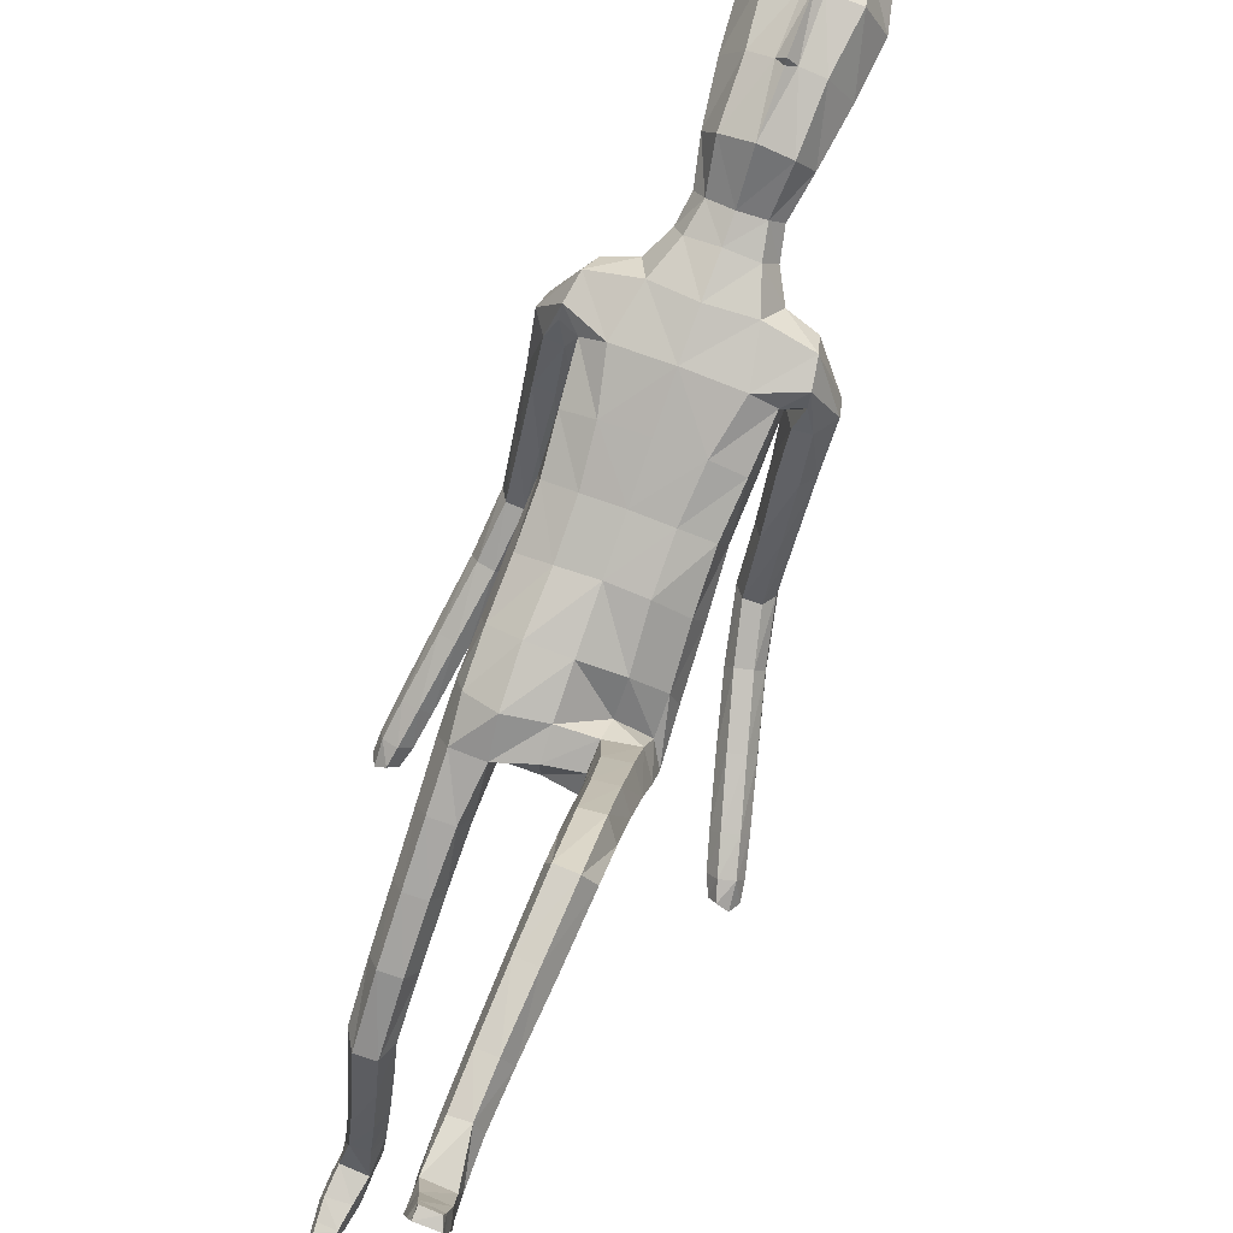
<metadata>
{"format":"obj","ext":"obj","renderer":"f3d","projection":"perspective","resolution":1024,"background":"white","views":[{"elev":77.9,"azim":20.6,"up":"+Z"}]}
</metadata>
<code>
o Group1
v 0.000447 2.979 0.2477
v 0.1612 0.3144 0.6553
v 0.1279 0.3135 0.6961
v 0.122 0.3704 0.695
v 0.1497 0.3699 0.6493
v 0.204 0.3104 0.6651
v 0.1774 0.3084 0.6948
v 0.1987 0.3694 0.6608
v 0.1592 0.3189 0.9343
v 0.155 0.3261 0.9059
v 0.1449 0.289 0.89
v 0.1583 0.2865 0.9324
v 0.2085 0.3174 0.9282
v 0.2119 0.3225 0.9023
v 0.2193 0.2866 0.9226
v 0.5089 1.23 -0.5061
v 0.4913 1.199 -0.4812
v 0.4543 1.223 -0.5184
v 0.494 1.244 -0.5204
v 0.5004 1.284 -0.489
v 0.4835 1.268 -0.45
v 0.498 1.292 -0.5172
v 0.2006 0.2901 0.8616
v 0.2109 0.3651 0.7608
v 0.2258 0.3012 0.7721
v 0.2191 0.3058 0.7083
v 0.2168 0.3722 0.7084
v 0.2163 0.3387 0.8431
v 0.2279 0.2935 0.8435
v 0.216 0.4881 0.7084
v 0.1894 0.4982 0.7556
v 0.1356 0.495 0.7465
v 0.1303 0.3683 0.7647
v 0.1448 0.342 0.8378
v 0.1201 0.4864 0.693
v 0.1305 0.3047 0.7372
v 0.132 0.2932 0.8125
v 0.4584 1.205 -0.4622
v 0.4349 1.215 -0.4947
v 0.441 1.256 -0.4435
v 0.4121 1.266 -0.4785
v 0.07864 3.14 0.3308
v 0.1067 3.081 0.3145
v 0.08646 3.156 0.4052
v 0.1435 3.089 0.4019
v 0.1106 1.382 0.07971
v 0.1331 1.324 0.2263
v 0.2043 1.334 0.2303
v 0.2036 1.398 0.07925
v 0.2123 1.44 -0.01904
v 0.1167 1.443 0.01948
v 0.1069 1.306 0.05036
v 0.1177 1.26 0.1905
v 0.1237 1.26 0.001466
v 0.1266 1.327 -0.1097
v 0.2195 1.325 -0.09423
v 0.2153 1.267 0.02116
v 0.1517 1.204 0.1739
v 0.4373 1.273 -0.5199
v 0.1977 0.3001 0.7282
v 0.2223 0.2893 0.8882
v 0.1214 2.353 0.1742
v 0.08146 2.46 0.2241
v 0.06541 3.142 0.4708
v 0.08798 3.08 0.4894
v 0.1589 2.15 0.3222
v 0.2276 2.152 0.2797
v 0.2831 2.179 0.2646
v 0.2814 2.202 0.3095
v 0.1242 1.997 0.2683
v 0.2157 1.999 0.2309
v 0.1282 2.303 0.3489
v 0.2681 2.285 0.3206
v 0.3123 2.149 0.191
v 0.353 2.208 0.1808
v 0.2522 2.344 0.2593
v 0.164 2.369 0.276
v 0.3426 2.257 0.1535
v 0.3477 2.111 0.01515
v 0.3419 2.151 -0.007094
v 0.2627 2.262 0.1243
v 0.2421 2.284 0.1639
v 0.2669 2.16 -0.0193
v 0.3422 2.041 -0.1692
v 0.2716 2.045 -0.1761
v 0.2375 2.118 0.008819
v 0.2255 2.211 0.1513
v 0.2462 2.006 -0.1499
v 0.2717 1.931 -0.3339
v 0.2485 1.895 -0.3093
v 0.2699 1.969 -0.1249
v 0.2617 2.074 0.03873
v 0.274 1.861 -0.287
v 0.2865 1.716 -0.3853
v 0.3096 1.713 -0.3438
v 0.3217 1.864 -0.2887
v 0.3197 1.97 -0.1247
v 0.3554 1.725 -0.3417
v 0.3616 1.529 -0.3822
v 0.407 1.541 -0.3832
v 0.3795 1.739 -0.3798
v 0.344 1.899 -0.3126
v 0.4293 1.556 -0.4225
v 0.4567 1.368 -0.4237
v 0.476 1.382 -0.4641
v 0.4281 1.565 -0.4564
v 0.3788 1.75 -0.4147
v 0.4742 1.391 -0.4963
v 0.4039 1.37 -0.4995
v 0.3583 1.545 -0.4625
v 0.3852 1.357 -0.458
v 0.3364 1.531 -0.422
v 0.4117 1.356 -0.4196
v 0.3109 1.731 -0.4252
v 0.3411 1.931 -0.331
v 0.3455 2.006 -0.149
v 0.3172 2.07 0.04065
v 0.2625 2.147 0.1786
v 0.2793 2.205 0.1983
v 0.2347 2.178 0.1956
v 0.2069 2.248 0.1379
v 0.2296 2.029 0.1443
v 0.1914 2.065 0.06545
v 0.2218 1.879 0.09977
v 0.1844 1.902 0.02368
v 0.2029 1.852 0.1807
v 0.2054 1.691 0.1162
v 0.2315 1.714 0.04062
v 0.1106 1.846 0.2094
v 0.1107 1.69 0.1632
v 0.1208 1.527 0.09137
v 0.2135 1.534 0.03891
v 0.2384 1.533 -0.03335
v 0.2472 1.385 -0.06156
v 0.2062 1.528 -0.09151
v 0.2481 1.335 0.05404
v 0.2457 1.277 0.206
v 0.2211 1.213 0.1801
v 0.2457 1.203 0.3723
v 0.2295 1.142 0.3429
v 0.2069 1.254 0.3971
v 0.2106 1.165 0.5716
v 0.2478 1.117 0.5417
v 0.1419 1.246 0.3928
v 0.1474 1.158 0.5677
v 0.1236 1.188 0.3635
v 0.1289 1.102 0.5355
v 0.1626 1.139 0.3407
v 0.1677 1.055 0.5081
v 0.2321 1.059 0.5087
v 0.2348 1.011 0.64
v 0.1727 1.014 0.6361
v 0.2504 1.01 0.7034
v 0.2382 0.8159 0.701
v 0.2226 0.8167 0.6393
v 0.214 1.011 0.7582
v 0.2036 0.8179 0.755
v 0.1521 1.014 0.7514
v 0.1441 0.8211 0.7479
v 0.1348 1.015 0.6902
v 0.1279 0.822 0.6882
v 0.1633 0.8207 0.6345
v 0.1539 0.6321 0.6393
v 0.1226 0.6334 0.6894
v 0.2086 0.6287 0.6467
v 0.1999 0.4809 0.6585
v 0.149 0.4809 0.6485
v 0.2242 0.6287 0.7034
v 0.1931 0.6304 0.7545
v 0.1381 0.632 0.7463
v 0.1179 1.545 -0.1109
v 0.109 1.75 -0.06033
v 0.2002 1.732 -0.0335
v 0.1027 1.917 -0.0103
v 0.1071 2.09 0.03494
v 0.1085 2.246 0.09857
v 0.08775 2.419 0.3587
v 0.1201 2.449 0.3034
v 0.1042 2.525 0.3479
v 0.07034 2.507 0.3808
v 0.06385 2.557 0.2752
v 0.09077 2.663 0.3011
v 0.1288 2.639 0.3981
v 0.1172 2.817 0.2979
v 0.1243 2.977 0.2992
v 0.1695 2.978 0.4056
v 0.1534 2.81 0.4063
v 0.1108 2.978 0.5197
v 0.09016 2.802 0.5073
v 0.08582 2.617 0.4783
v 0.1933 0.2939 0.7894
v 0.02296 2.8 0.5251
v 0.02059 2.973 0.535
v 0.000685 3.15 0.3182
v 0.001126 3.09 0.2824
v 0.006142 1.286 0.06719
v 0.004184 1.373 0.09982
v 0.008296 1.279 -0.02626
v 0.006961 1.427 -0.1018
v 0.008382 1.327 -0.07659
v 0.000328 2.469 0.1841
v 0.000624 2.379 0.1404
v -0.002067 3.08 0.5199
v -0.001474 3.147 0.4789
v -0.000429 3.17 0.4039
v -0.002367 1.999 0.2784
v -0.002722 2.149 0.3368
v -0.002657 2.29 0.3649
v -0.001355 1.691 0.1732
v -0.002183 1.846 0.2186
v 0.001554 1.515 0.1387
v 0.001122 1.756 -0.06985
v 0.003713 1.576 -0.09935
v 0.001048 1.923 -0.02027
v 0.001206 2.102 0.02751
v 0.001037 2.263 0.08195
v -0.002415 2.417 0.3771
v 4.1e-05 2.676 0.2549
v -3.4e-05 2.573 0.2361
v 0.000628 2.825 0.245
v 0.001685 2.979 0.2477
v -0.003671 2.796 0.5587
v -0.003037 2.973 0.5517
v -0.003574 2.614 0.5097
v -0.00242 2.498 0.3967
v -0.1319 0.449 -1.024
v -0.09856 0.4094 -1.015
v -0.09269 0.4228 -0.96
v -0.1201 0.4668 -0.9716
v -0.1747 0.4387 -1.026
v -0.148 0.4096 -1.021
v -0.1691 0.456 -0.9693
v -0.1298 0.1789 -0.9549
v -0.1256 0.2083 -0.9545
v -0.1155 0.2151 -0.9943
v -0.1289 0.1733 -0.9868
v -0.179 0.1846 -0.9577
v -0.1824 0.2109 -0.9587
v -0.1899 0.1828 -0.989
v -0.4329 1.279 -0.6497
v -0.4149 1.246 -0.6283
v -0.3769 1.278 -0.6575
v -0.4179 1.297 -0.66
v -0.4306 1.33 -0.6236
v -0.4159 1.31 -0.5861
v -0.4264 1.343 -0.6498
v -0.1712 0.243 -0.9997
v -0.1815 0.3584 -0.9502
v -0.1964 0.3326 -1.01
v -0.1898 0.3958 -1.02
v -0.1875 0.4108 -0.9552
v -0.1869 0.2722 -0.9567
v -0.1986 0.2614 -1.001
v -0.1868 0.4475 -0.845
v -0.1633 0.4053 -0.8183
v -0.109 0.4092 -0.8234
v -0.1011 0.3552 -0.9457
v -0.1154 0.2783 -0.9547
v -0.09004 0.4551 -0.8499
v -0.1011 0.3675 -1.014
v -0.1027 0.2915 -1.008
v -0.3843 1.251 -0.6055
v -0.3592 1.269 -0.6333
v -0.3733 1.3 -0.5773
v -0.3423 1.318 -0.6071
v -0.07772 3.14 0.3287
v -0.1057 3.082 0.3116
v -0.08744 3.157 0.4029
v -0.1448 3.09 0.398
v -0.1019 1.255 0.04334
v -0.1211 1.109 -0.03124
v -0.1929 1.106 -0.02783
v -0.1956 1.256 0.04012
v -0.206 1.374 0.08661
v -0.1116 1.352 0.1123
v -0.09133 1.279 -0.0397
v -0.09991 1.146 -0.09315
v -0.1035 1.326 -0.09268
v -0.1088 1.446 -0.07309
v -0.2023 1.433 -0.05076
v -0.1955 1.317 -0.09075
v -0.129 1.165 -0.1509
v -0.3642 1.329 -0.6493
v -0.1683 0.3751 -1.021
v -0.1929 0.217 -0.9943
v -0.1211 2.354 0.1709
v -0.0819 2.46 0.2219
v -0.06824 3.142 0.469
v -0.09168 3.081 0.487
v -0.1639 2.151 0.3179
v -0.2314 2.154 0.2735
v -0.2862 2.18 0.2565
v -0.2856 2.204 0.3016
v -0.1286 1.997 0.2651
v -0.219 2.001 0.2255
v -0.133 2.304 0.3454
v -0.2721 2.286 0.3134
v -0.3139 2.154 0.1774
v -0.3544 2.213 0.169
v -0.2542 2.346 0.2527
v -0.1664 2.37 0.2716
v -0.3433 2.263 0.144
v -0.3469 2.124 -0.000449
v -0.3407 2.165 -0.02085
v -0.263 2.269 0.1163
v -0.242 2.286 0.1576
v -0.2655 2.174 -0.03159
v -0.339 2.061 -0.1876
v -0.2683 2.065 -0.1933
v -0.2366 2.13 -0.004933
v -0.2263 2.217 0.1418
v -0.2433 2.026 -0.1685
v -0.2665 1.958 -0.356
v -0.2437 1.921 -0.3326
v -0.2676 1.988 -0.1454
v -0.2614 2.085 0.02268
v -0.2697 1.887 -0.3122
v -0.2649 1.754 -0.4324
v -0.2912 1.742 -0.3945
v -0.3173 1.889 -0.3144
v -0.3173 1.988 -0.1459
v -0.3379 1.75 -0.3951
v -0.3235 1.564 -0.4663
v -0.3696 1.573 -0.4699
v -0.3597 1.769 -0.4327
v -0.3391 1.926 -0.3371
v -0.3895 1.592 -0.5085
v -0.4002 1.405 -0.5419
v -0.417 1.424 -0.5813
v -0.386 1.607 -0.5402
v -0.3568 1.785 -0.4654
v -0.4133 1.439 -0.6113
v -0.3414 1.424 -0.6107
v -0.3145 1.593 -0.5423
v -0.3253 1.405 -0.5701
v -0.2951 1.574 -0.5026
v -0.3549 1.396 -0.5352
v -0.2869 1.773 -0.4716
v -0.3359 1.958 -0.354
v -0.3427 2.026 -0.1689
v -0.3169 2.081 0.02367
v -0.264 2.152 0.1657
v -0.2806 2.207 0.1905
v -0.2361 2.179 0.1893
v -0.2063 2.249 0.1324
v -0.2306 2.031 0.1385
v -0.1902 2.066 0.06054
v -0.223 1.879 0.09474
v -0.1838 1.903 0.01953
v -0.2061 1.852 0.1761
v -0.2074 1.691 0.1295
v -0.2317 1.715 0.04831
v -0.1145 1.847 0.2068
v -0.1134 1.688 0.1607
v -0.1182 1.514 0.1432
v -0.2103 1.527 0.1037
v -0.2327 1.551 0.0257
v -0.2355 1.408 0.01844
v -0.1983 1.566 -0.04386
v -0.2343 1.283 -0.02632
v -0.2292 1.132 -0.08697
v -0.199 1.159 -0.1481
v -0.2252 0.9677 -0.1645
v -0.2036 0.9981 -0.2229
v -0.1911 0.9412 -0.1109
v -0.1895 0.7703 -0.2041
v -0.2223 0.8008 -0.2543
v -0.1257 0.9447 -0.1133
v -0.126 0.7727 -0.2056
v -0.1023 0.9749 -0.1689
v -0.1027 0.8049 -0.2586
v -0.1368 0.9994 -0.2203
v -0.1371 0.8339 -0.3082
v -0.2015 0.8344 -0.3098
v -0.1993 0.6993 -0.3812
v -0.1371 0.6999 -0.3782
v -0.2193 0.6406 -0.3598
v -0.2075 0.5728 -0.5418
v -0.1876 0.6296 -0.5627
v -0.1867 0.5875 -0.3386
v -0.1767 0.521 -0.52
v -0.1245 0.5908 -0.337
v -0.1168 0.5248 -0.5182
v -0.1031 0.6472 -0.3572
v -0.09651 0.5797 -0.5382
v -0.1281 0.6316 -0.5594
v -0.1196 0.5593 -0.7337
v -0.09186 0.5111 -0.7139
v -0.1747 0.5548 -0.7354
v -0.1674 0.4904 -0.8689
v -0.1159 0.4965 -0.8713
v -0.1941 0.5029 -0.7156
v -0.1666 0.4539 -0.6951
v -0.1112 0.4585 -0.6954
v -0.1096 1.578 -0.07968
v -0.107 1.75 -0.06269
v -0.1988 1.734 -0.03053
v -0.101 1.917 -0.01257
v -0.105 2.091 0.03218
v -0.107 2.247 0.09569
v -0.09205 2.42 0.3563
v -0.1227 2.45 0.3002
v -0.1075 2.526 0.3451
v -0.07467 2.508 0.3788
v -0.06505 2.557 0.2734
v -0.09198 2.663 0.2987
v -0.1327 2.64 0.3946
v -0.1173 2.818 0.2947
v -0.1235 2.978 0.2959
v -0.1716 2.979 0.4011
v -0.1565 2.811 0.4021
v -0.1159 2.979 0.5167
v -0.09605 2.803 0.5048
v -0.09207 2.618 0.4759
v -0.1639 0.3141 -1.013
v -0.02937 2.8 0.5244
v -0.02621 2.974 0.5344
v -0.00346 2.786 0.5405
f 2 3 5
f 2 6 7
f 2 5 8
f 9 10 12
f 9 13 10
f 9 12 13
f 16 17 18
f 16 20 21
f 16 19 20
f 12 11 15
f 24 25 26
f 24 28 25
f 24 27 31
f 24 31 33
f 24 33 34
f 33 32 35
f 33 4 36
f 33 36 37
f 38 39 17
f 38 40 39
f 38 17 21
f 42 43 195
f 42 44 45
f 46 47 49
f 46 49 51
f 46 52 53
f 46 51 197
f 46 196 52
f 54 55 56
f 54 200 55
f 54 52 198
f 54 58 52
f 19 18 59
f 7 60 36
f 7 6 26
f 61 14 15
f 61 29 28
f 61 15 23
f 62 202 63
f 39 41 59
f 64 204 203
f 64 44 205
f 44 64 45
f 66 67 69
f 66 70 67
f 66 207 70
f 66 72 207
f 66 69 73
f 73 69 75
f 73 76 77
f 73 75 78
f 78 75 80
f 78 81 76
f 78 80 81
f 83 80 84
f 83 86 81
f 83 85 86
f 88 85 89
f 88 91 92
f 88 90 91
f 93 90 94
f 93 96 97
f 93 95 96
f 98 95 99
f 98 101 102
f 98 100 101
f 103 100 104
f 103 106 101
f 103 105 108
f 108 105 22
f 108 109 110
f 108 22 109
f 109 111 110
f 109 59 41
f 111 113 99
f 111 41 113
f 113 104 100
f 113 40 104
f 112 94 110
f 112 99 95
f 114 107 106
f 114 89 107
f 114 94 90
f 115 102 107
f 115 84 116
f 115 89 85
f 116 97 96
f 116 79 97
f 116 84 79
f 117 92 91
f 117 74 118
f 117 79 74
f 118 87 86
f 118 68 87
f 118 74 68
f 119 82 81
f 119 120 82
f 119 68 120
f 120 122 123
f 120 67 122
f 122 124 125
f 122 71 124
f 126 127 124
f 126 129 130
f 126 71 129
f 129 210 209
f 129 70 210
f 209 211 131
f 211 197 51
f 131 132 130
f 131 51 50
f 132 133 128
f 132 50 134
f 134 56 135
f 134 136 57
f 134 50 136
f 136 137 138
f 136 49 137
f 137 139 140
f 137 48 141
f 141 142 139
f 141 144 145
f 141 48 144
f 144 146 147
f 144 47 146
f 146 148 147
f 146 53 58
f 148 140 149
f 148 58 138
f 150 151 149
f 150 143 151
f 150 140 139
f 153 154 151
f 153 156 157
f 153 143 156
f 156 158 159
f 156 142 158
f 158 160 159
f 158 145 147
f 160 152 162
f 160 147 149
f 162 163 161
f 162 155 163
f 162 152 155
f 165 166 163
f 165 168 30
f 165 155 154
f 168 169 31
f 168 154 157
f 169 170 31
f 169 157 159
f 170 164 32
f 170 159 164
f 166 8 5
f 166 30 27
f 167 35 163
f 167 5 4
f 138 58 57
f 135 171 173
f 135 56 55
f 135 173 133
f 171 213 172
f 171 55 199
f 212 214 174
f 214 215 175
f 215 216 176
f 175 123 174
f 175 176 123
f 174 125 172
f 173 125 128
f 104 21 105
f 72 177 208
f 72 77 177
f 178 179 180
f 178 63 181
f 178 77 63
f 181 182 179
f 181 219 218
f 181 63 201
f 218 220 184
f 220 1 185
f 1 195 43
f 185 186 187
f 185 43 186
f 186 188 187
f 186 45 65
f 188 193 189
f 188 65 193
f 222 418 192
f 224 225 190
f 225 217 180
f 190 183 189
f 190 180 183
f 187 183 182
f 205 44 42
f 216 202 176
f 62 82 121
f 62 77 76
f 60 191 36
f 60 26 25
f 191 23 37
f 191 25 29
f 37 11 34
f 34 10 28
f 26 6 27
f 193 223 192
f 418 224 192
f 226 229 227
f 226 227 231
f 226 230 232
f 233 236 234
f 233 234 237
f 233 237 236
f 240 243 242
f 240 241 245
f 240 244 243
f 236 239 235
f 248 251 250
f 248 249 252
f 248 255 251
f 248 257 255
f 248 252 258
f 257 228 259
f 257 260 228
f 257 258 261
f 262 241 263
f 262 263 264
f 262 264 245
f 266 194 195
f 266 267 269
f 270 273 271
f 270 275 273
f 270 271 277
f 270 196 197
f 270 276 196
f 278 281 280
f 278 279 200
f 278 200 198
f 278 276 282
f 243 246 283
f 231 227 260
f 231 284 250
f 285 239 238
f 285 238 252
f 285 253 247
f 286 287 202
f 263 242 283
f 288 289 203
f 288 204 205
f 289 288 269
f 290 293 291
f 290 291 294
f 290 294 207
f 290 207 296
f 290 296 297
f 297 299 293
f 297 296 301
f 297 300 302
f 302 304 299
f 302 300 305
f 302 305 304
f 307 309 308
f 307 305 310
f 307 310 309
f 312 314 313
f 312 310 316
f 312 315 314
f 317 319 318
f 317 315 321
f 317 320 319
f 322 324 323
f 322 320 326
f 322 325 324
f 327 329 328
f 327 325 330
f 327 330 332
f 332 246 329
f 332 330 334
f 332 333 246
f 333 334 335
f 333 335 265
f 335 336 323
f 335 337 265
f 337 323 324
f 337 328 264
f 336 334 318
f 336 318 319
f 338 334 330
f 338 331 313
f 338 313 314
f 339 331 326
f 339 326 340
f 339 308 309
f 340 326 320
f 340 321 303
f 340 303 308
f 341 321 315
f 341 316 342
f 341 298 303
f 342 316 310
f 342 311 292
f 342 292 298
f 343 311 305
f 343 306 344
f 343 344 292
f 344 345 347
f 344 346 291
f 346 347 349
f 346 348 295
f 350 348 351
f 350 351 354
f 350 353 295
f 353 354 209
f 353 210 294
f 209 354 355
f 211 355 275
f 355 354 356
f 355 356 274
f 356 351 352
f 356 357 358
f 358 357 359
f 358 280 281
f 358 360 274
f 360 281 362
f 360 361 273
f 361 362 364
f 361 363 365
f 365 363 366
f 365 366 369
f 365 368 272
f 368 369 371
f 368 370 271
f 370 371 372
f 370 372 282
f 372 373 364
f 372 364 362
f 374 373 375
f 374 375 367
f 374 367 363
f 377 375 378
f 377 378 381
f 377 380 367
f 380 381 383
f 380 382 366
f 382 383 384
f 382 384 371
f 384 385 386
f 384 376 373
f 386 385 387
f 386 387 379
f 386 379 376
f 389 387 390
f 389 390 254
f 389 392 378
f 392 254 255
f 392 393 381
f 393 255 394
f 393 394 383
f 394 256 388
f 394 388 383
f 390 391 229
f 390 232 251
f 391 387 259
f 391 259 228
f 362 281 282
f 359 397 395
f 359 395 279
f 359 357 397
f 395 396 213
f 395 213 199
f 212 396 398
f 214 398 399
f 215 399 400
f 399 398 347
f 399 347 400
f 398 396 349
f 397 352 349
f 328 329 245
f 296 208 401
f 296 401 301
f 402 401 404
f 402 403 405
f 402 287 301
f 405 403 406
f 405 406 218
f 405 219 201
f 218 406 408
f 220 408 409
f 221 409 267
f 409 408 411
f 409 410 267
f 410 411 412
f 410 412 289
f 412 413 417
f 412 417 289
f 222 416 418
f 224 414 225
f 225 404 217
f 414 413 407
f 414 407 404
f 411 408 406
f 205 194 266
f 216 400 202
f 286 400 345
f 286 306 300
f 284 260 415
f 284 415 249
f 415 261 247
f 415 247 253
f 261 258 235
f 258 252 234
f 250 251 230
f 417 416 223
f 414 224 416
f 3 4 5
f 3 2 7
f 6 2 8
f 10 11 12
f 13 14 10
f 12 15 13
f 19 16 18
f 17 16 21
f 19 22 20
f 11 23 15
f 27 24 26
f 28 29 25
f 27 30 31
f 31 32 33
f 28 24 34
f 4 33 35
f 4 3 36
f 34 33 37
f 375 377 367
f 40 41 39
f 40 38 21
f 194 42 195
f 43 42 45
f 47 48 49
f 49 50 51
f 47 46 53
f 196 46 197
f 196 198 52
f 57 54 56
f 200 199 55
f 200 54 198
f 58 53 52
f 22 19 59
f 3 7 36
f 60 7 26
f 14 13 15
f 14 61 28
f 29 61 23
f 202 201 63
f 18 39 59
f 65 64 203
f 204 64 205
f 241 242 263
f 67 68 69
f 70 71 67
f 207 206 70
f 72 208 207
f 72 66 73
f 69 74 75
f 72 73 77
f 76 73 78
f 75 79 80
f 81 82 76
f 80 83 81
f 85 83 84
f 86 87 81
f 85 88 86
f 90 88 89
f 86 88 92
f 90 93 91
f 95 93 94
f 91 93 97
f 95 98 96
f 100 98 99
f 96 98 102
f 100 103 101
f 105 103 104
f 106 107 101
f 106 103 108
f 105 20 22
f 106 108 110
f 22 59 109
f 111 112 110
f 111 109 41
f 112 111 99
f 41 40 113
f 99 113 100
f 40 21 104
f 94 114 110
f 94 112 95
f 110 114 106
f 89 115 107
f 89 114 90
f 102 101 107
f 102 115 116
f 84 115 85
f 102 116 96
f 79 117 97
f 84 80 79
f 97 117 91
f 92 117 118
f 79 75 74
f 92 118 86
f 68 119 87
f 74 69 68
f 87 119 81
f 120 121 82
f 68 67 120
f 121 120 123
f 67 71 122
f 123 122 125
f 71 126 124
f 127 128 124
f 127 126 130
f 71 70 129
f 130 129 209
f 70 206 210
f 130 209 131
f 131 211 51
f 132 127 130
f 132 131 50
f 127 132 128
f 133 132 134
f 133 134 135
f 56 134 57
f 50 49 136
f 57 136 138
f 49 48 137
f 138 137 140
f 139 137 141
f 142 143 139
f 142 141 145
f 48 47 144
f 145 144 147
f 47 53 146
f 148 149 147
f 148 146 58
f 140 150 149
f 140 148 138
f 151 152 149
f 143 150 139
f 154 155 151
f 154 153 157
f 143 142 156
f 157 156 159
f 142 145 158
f 160 161 159
f 160 158 147
f 161 160 162
f 152 160 149
f 163 164 161
f 155 165 163
f 152 151 155
f 166 167 163
f 166 165 30
f 168 165 154
f 30 168 31
f 169 168 157
f 170 32 31
f 170 169 159
f 164 35 32
f 159 161 164
f 167 166 5
f 8 166 27
f 35 164 163
f 35 167 4
f 58 54 57
f 171 172 173
f 171 135 55
f 173 128 133
f 213 212 172
f 213 171 199
f 172 212 174
f 174 214 175
f 175 215 176
f 123 125 174
f 176 121 123
f 125 173 172
f 125 124 128
f 21 20 105
f 177 217 208
f 77 178 177
f 177 178 180
f 179 178 181
f 77 62 63
f 182 183 179
f 182 181 218
f 219 181 201
f 182 218 184
f 184 220 185
f 185 1 43
f 184 185 187
f 43 45 186
f 188 189 187
f 188 186 65
f 193 192 189
f 65 203 193
f 203 223 193
f 225 180 190
f 217 177 180
f 183 187 189
f 180 179 183
f 184 187 182
f 194 205 42
f 202 62 176
f 176 62 121
f 82 62 76
f 191 37 36
f 191 60 25
f 23 11 37
f 23 191 29
f 11 10 34
f 10 14 28
f 6 8 27
f 223 222 192
f 288 268 269
f 189 192 190
f 229 228 227
f 230 226 231
f 229 226 232
f 236 235 234
f 234 238 237
f 237 239 236
f 241 240 242
f 244 240 245
f 244 246 243
f 239 247 235
f 249 248 250
f 249 253 252
f 255 254 251
f 257 256 255
f 257 248 258
f 256 257 259
f 260 227 228
f 260 257 261
f 39 18 17
f 263 265 264
f 241 262 245
f 267 266 195
f 268 266 269
f 273 272 271
f 275 274 273
f 276 270 277
f 275 270 197
f 276 198 196
f 279 278 280
f 279 199 200
f 276 278 198
f 276 277 282
f 242 243 283
f 284 231 260
f 230 231 250
f 239 237 238
f 253 285 252
f 239 285 247
f 287 201 202
f 265 263 283
f 204 288 203
f 268 288 205
f 64 65 45
f 293 292 291
f 291 295 294
f 294 206 207
f 207 208 296
f 293 290 297
f 299 298 293
f 300 297 301
f 299 297 302
f 304 303 299
f 300 306 305
f 305 307 304
f 304 307 308
f 305 311 310
f 310 312 309
f 309 312 313
f 315 312 316
f 315 317 314
f 314 317 318
f 320 317 321
f 320 322 319
f 319 322 323
f 325 322 326
f 325 327 324
f 324 327 328
f 325 331 330
f 329 327 332
f 246 244 329
f 333 332 334
f 333 283 246
f 334 336 335
f 283 333 265
f 337 335 323
f 337 264 265
f 328 337 324
f 328 245 264
f 334 338 318
f 323 336 319
f 331 338 330
f 331 339 313
f 318 338 314
f 331 325 326
f 308 339 340
f 313 339 309
f 321 340 320
f 321 341 303
f 303 304 308
f 316 341 315
f 298 341 342
f 298 299 303
f 311 342 310
f 311 343 292
f 292 293 298
f 306 343 305
f 306 345 344
f 344 291 292
f 346 344 347
f 346 295 291
f 348 346 349
f 348 350 295
f 348 352 351
f 353 350 354
f 353 294 295
f 210 353 209
f 210 206 294
f 211 209 355
f 197 211 275
f 354 351 356
f 275 355 274
f 357 356 352
f 274 356 358
f 280 358 359
f 360 358 281
f 360 273 274
f 361 360 362
f 361 272 273
f 363 361 364
f 272 361 365
f 363 367 366
f 368 365 369
f 368 271 272
f 370 368 371
f 370 277 271
f 371 373 372
f 277 370 282
f 373 374 364
f 282 372 362
f 373 376 375
f 143 153 151
f 364 374 363
f 375 379 378
f 380 377 381
f 380 366 367
f 382 380 383
f 382 369 366
f 383 385 384
f 369 382 371
f 376 384 386
f 371 384 373
f 385 388 387
f 387 389 379
f 379 375 376
f 387 391 390
f 392 389 254
f 379 389 378
f 393 392 255
f 378 392 381
f 255 256 394
f 381 393 383
f 256 259 388
f 388 385 383
f 232 390 229
f 254 390 251
f 387 388 259
f 229 391 228
f 281 278 282
f 397 396 395
f 280 359 279
f 357 352 397
f 396 212 213
f 279 395 199
f 214 212 398
f 215 214 399
f 216 215 400
f 398 349 347
f 347 345 400
f 396 397 349
f 352 348 349
f 329 244 245
f 208 217 401
f 401 402 301
f 403 402 404
f 287 402 405
f 287 286 301
f 403 407 406
f 219 405 218
f 287 405 201
f 220 218 408
f 221 220 409
f 195 221 267
f 410 409 411
f 410 269 267
f 411 413 412
f 269 410 289
f 413 416 417
f 417 223 203
f 289 417 203
f 414 404 225
f 404 401 217
f 413 411 407
f 407 403 404
f 407 411 406
f 268 205 266
f 400 286 202
f 306 286 345
f 301 286 300
f 260 261 415
f 250 284 249
f 261 235 247
f 249 415 253
f 258 234 235
f 252 238 234
f 251 232 230
f 416 222 223
f 224 190 192
f 416 413 414
f 224 418 416

</code>
